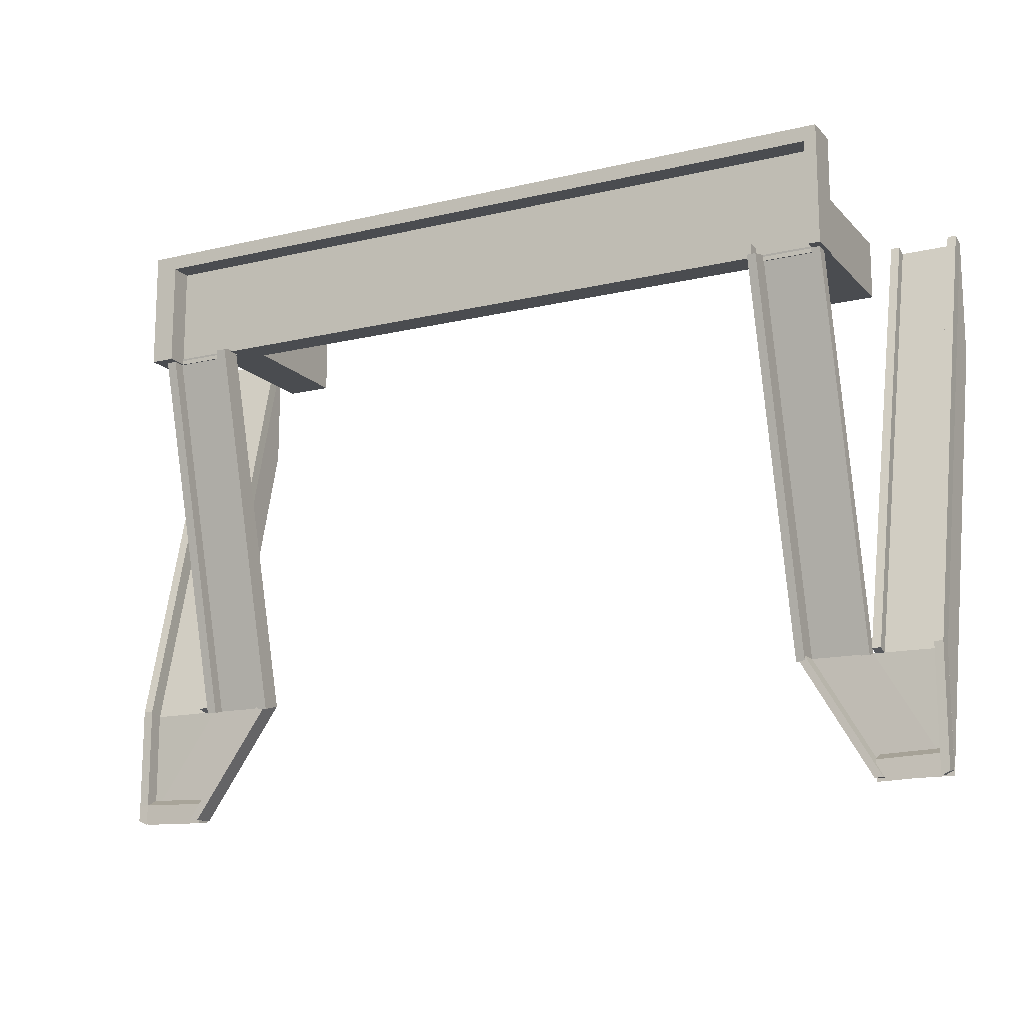
<metadata>
{"format":"obj","ext":"obj","renderer":"f3d","projection":"perspective","resolution":1024,"background":"white","views":[{"elev":-14.8,"azim":-153.0,"up":"+Z"}]}
</metadata>
<code>
o Cubo.001
v -9.658 2.696 1.789
v -9.658 2.458 1.789
v -9.658 2.696 -0.211
v -9.658 2.458 -0.211
v 3.151 2.696 1.789
v 3.151 2.458 1.789
v 3.151 2.696 -0.211
v 3.151 2.458 -0.211
v -3.254 2.696 -0.211
v -3.254 2.458 -0.211
v -3.254 2.696 1.789
v -3.254 2.458 1.789
v -6.456 2.696 -0.211
v -6.456 2.458 1.789
v -6.456 2.458 -0.211
v -6.456 2.696 1.789
v -0.05127 2.458 -0.211
v -0.05127 2.696 1.789
v -0.05127 2.696 -0.211
v -0.05127 2.458 1.789
v 1.55 2.458 -0.211
v 1.55 2.696 1.789
v 1.55 2.696 -0.211
v 1.55 2.458 1.789
v -8.057 2.696 -0.211
v -8.057 2.458 1.789
v -8.057 2.458 -0.211
v -8.057 2.696 1.789
v -8.858 2.696 -0.211
v -8.858 2.458 1.789
v -8.858 2.458 -0.211
v -8.858 2.696 1.789
v -9.658 2.696 0.789
v -9.658 2.458 0.789
v 3.151 2.696 0.789
v 3.151 2.458 0.789
v -3.254 2.458 0.789
v -3.254 2.696 0.789
v -6.456 2.696 0.789
v -6.456 2.458 0.789
v -0.05127 2.458 0.789
v -0.05127 2.696 0.789
v 1.55 2.458 0.789
v 1.55 2.696 0.789
v -8.057 2.696 0.789
v -8.057 2.458 0.789
v -8.858 2.696 0.789
v -9.258 2.696 -0.211
v -9.258 2.458 1.789
v -9.258 2.458 -0.211
v -9.258 2.696 1.789
v -9.258 2.696 0.789
v -9.258 2.458 0.789
v 2.35 2.458 -0.211
v 2.35 2.696 1.789
v 2.35 2.696 -0.211
v 2.35 2.458 1.789
v 2.35 2.696 0.789
v -9.658 2.696 1.289
v 3.151 2.458 1.289
v -3.254 2.458 1.289
v -3.254 2.696 1.289
v -6.456 2.696 1.289
v -6.456 2.458 1.289
v -0.05127 2.458 1.289
v -0.05127 2.696 1.289
v 1.55 2.458 1.289
v 1.55 2.696 1.289
v -8.057 2.696 1.289
v -8.057 2.458 1.289
v -8.858 2.696 1.289
v -8.858 2.458 1.289
v -9.658 2.458 1.289
v 3.151 2.696 1.289
v -9.258 2.696 1.289
v -9.258 2.458 1.289
v 2.35 2.458 1.289
v 2.35 2.696 1.289
v -9.658 2.458 0.289
v 3.151 2.696 0.289
v -9.658 2.696 0.289
v 3.151 2.458 0.289
v -3.254 2.458 0.289
v -3.254 2.696 0.289
v -6.456 2.696 0.289
v -6.456 2.458 0.289
v -0.05127 2.458 0.289
v -0.05127 2.696 0.289
v 1.55 2.458 0.289
v 1.55 2.696 0.289
v -8.057 2.696 0.289
v -8.057 2.458 0.289
v -8.858 2.696 0.289
v -8.858 2.458 0.289
v -9.258 2.458 0.289
v -9.258 2.696 0.289
v 2.35 2.696 0.289
v 2.35 2.458 0.289
v -8.457 2.458 -0.211
v -8.457 2.696 1.789
v -8.457 2.696 -0.211
v -8.457 2.458 1.789
v -8.457 2.458 0.789
v -8.457 2.696 0.789
v -8.457 2.458 1.289
v -8.457 2.696 1.289
v -8.457 2.696 0.289
v -8.457 2.458 0.289
v 0.7493 2.696 -0.211
v 0.7493 2.458 1.789
v 0.7493 2.458 -0.211
v 0.7493 2.696 1.789
v 0.7493 2.696 0.789
v 0.7493 2.458 0.789
v 0.7493 2.696 1.289
v 0.7493 2.458 1.289
v 0.7493 2.458 0.289
v 0.7493 2.696 0.289
v -8.858 -0.9741 0.289
v -8.858 -0.9741 0.789
v -9.258 -0.9741 0.789
v -9.258 -0.9741 0.289
v -8.858 -0.9741 1.289
v -9.258 -0.9741 1.289
v -8.457 -0.9741 0.789
v -8.457 -0.9741 1.289
v -8.457 -0.9741 0.289
v 1.15 2.458 -0.211
v 1.15 2.696 1.789
v 1.15 2.458 0.789
v 1.15 2.458 1.289
v 1.15 2.458 0.289
v 1.15 2.696 -0.211
v 1.15 2.458 1.789
v 1.15 2.696 0.789
v 1.15 2.696 1.289
v 1.15 2.696 0.289
v 1.95 2.696 -0.211
v 1.95 2.458 1.789
v 1.95 2.696 0.789
v 1.95 2.458 -0.211
v 1.95 2.696 1.789
v 1.95 2.458 0.789
v 1.95 2.696 1.289
v 1.95 2.458 1.289
v 1.95 2.696 0.289
v 1.95 2.458 0.289
v 2.751 2.458 -0.211
v 2.751 2.696 1.789
v 2.751 2.458 0.789
v 2.751 2.696 -0.211
v 2.751 2.458 1.789
v 2.751 2.696 0.789
v 2.751 2.458 1.289
v 2.751 2.696 1.289
v 2.751 2.458 0.289
v 2.751 2.696 0.289
v 1.95 -0.9631 0.789
v 2.35 -0.9631 0.789
v 2.35 -0.9631 0.289
v 2.35 -0.9631 1.289
v 1.95 -0.9631 1.289
v 1.95 -0.9631 0.289
v 2.751 -0.9631 0.789
v 2.751 -0.9631 1.289
v 2.751 -0.9631 0.289
v -9.658 2.696 1.539
v 3.151 2.458 1.539
v -3.254 2.458 1.539
v -3.254 2.696 1.539
v -6.456 2.696 1.539
v -6.456 2.458 1.539
v -0.05127 2.458 1.539
v -0.05127 2.696 1.539
v 1.55 2.458 1.539
v 1.55 2.696 1.539
v -8.057 2.696 1.539
v -8.057 2.458 1.539
v -8.858 2.696 1.539
v -8.858 2.458 1.539
v -9.258 2.696 1.539
v -9.258 2.458 1.539
v 2.35 2.458 1.539
v 2.35 2.696 1.539
v -9.658 2.458 1.539
v 3.151 2.696 1.539
v -8.457 2.458 1.539
v -8.457 2.696 1.539
v 0.7493 2.696 1.539
v 0.7493 2.458 1.539
v 1.15 2.458 1.539
v 1.15 2.696 1.539
v 1.95 2.696 1.539
v 1.95 2.458 1.539
v 2.751 2.458 1.539
v 2.751 2.696 1.539
v -9.658 2.458 0.03898
v 3.151 2.696 0.03898
v -9.658 2.696 0.03898
v 3.151 2.458 0.03898
v -3.254 2.458 0.03898
v -3.254 2.696 0.03898
v -6.456 2.696 0.03898
v -6.456 2.458 0.03898
v -0.05127 2.458 0.03898
v -0.05127 2.696 0.03898
v 1.55 2.458 0.03898
v 1.55 2.696 0.03898
v -8.057 2.696 0.03898
v -8.057 2.458 0.03898
v -8.858 2.696 0.03898
v -8.858 2.458 0.03898
v -9.258 2.458 0.03898
v -9.258 2.696 0.03898
v 2.35 2.696 0.03898
v 2.35 2.458 0.03898
v -8.457 2.458 0.03898
v -8.457 2.696 0.03898
v 0.7493 2.696 0.03898
v 0.7493 2.458 0.03898
v 1.15 2.458 0.03898
v 1.15 2.696 0.03898
v 1.95 2.458 0.03898
v 1.95 2.696 0.03898
v 2.751 2.696 0.03898
v 2.751 2.458 0.03898
v -9.458 2.696 -0.211
v -9.458 2.458 1.789
v -9.458 2.696 0.789
v -9.458 2.458 -0.211
v -9.458 2.696 1.789
v -9.458 2.458 0.789
v -9.458 2.696 1.289
v -9.458 2.458 1.289
v -9.458 2.696 0.289
v -9.458 2.458 0.289
v -9.458 2.696 1.539
v -9.458 2.458 1.539
v -9.458 2.458 0.03898
v -9.458 2.696 0.03898
v -9.658 3.064 1.539
v -9.658 3.064 1.789
v -9.458 3.064 -0.211
v -9.658 3.064 -0.211
v 3.151 3.064 0.03898
v 3.151 3.064 -0.211
v 2.751 3.064 1.789
v 3.151 3.064 1.789
v -6.456 3.064 1.789
v -3.254 3.064 1.789
v -3.254 3.064 1.539
v -8.057 3.064 1.789
v -6.456 3.064 1.539
v -0.05127 3.064 1.789
v -0.05127 3.064 1.539
v 1.15 3.064 1.789
v 1.55 3.064 1.789
v 1.55 3.064 1.539
v -8.457 3.064 1.789
v -8.057 3.064 1.539
v -9.258 3.064 1.789
v -8.858 3.064 1.789
v -8.858 3.064 1.539
v -9.658 3.064 0.289
v -9.658 3.064 0.789
v 3.151 3.064 1.289
v 3.151 3.064 0.789
v -9.458 3.064 0.789
v -9.458 3.064 1.789
v -9.258 3.064 1.539
v 1.95 3.064 1.789
v 2.35 3.064 1.789
v 2.35 3.064 1.539
v -9.658 3.064 1.289
v 3.151 3.064 1.539
v -9.458 3.064 1.289
v 3.151 3.064 0.289
v -9.658 3.064 0.03898
v -9.458 3.064 0.289
v -8.457 3.064 1.539
v 0.7493 3.064 1.789
v 0.7493 3.064 1.539
v 1.15 3.064 1.539
v 1.95 3.064 1.539
v 2.751 3.064 -0.211
v 2.751 3.064 0.789
v 2.751 3.064 1.289
v 2.751 3.064 0.289
v 2.751 3.064 0.03898
v 2.751 3.064 1.539
v -9.458 3.064 1.539
v -9.458 3.064 0.03898
v -0.05127 2.91 -0.211
v -3.254 2.91 -0.211
v -6.456 2.91 -0.211
v 0.7493 2.91 -0.211
v -8.057 2.91 -0.211
v -8.457 2.91 -0.211
v 1.15 2.91 -0.211
v 1.55 2.91 -0.211
v -3.254 2.91 0.03898
v -6.456 2.91 0.03898
v -0.05127 2.91 0.03898
v 1.55 2.91 0.03898
v -8.057 2.91 0.03898
v -8.457 2.91 0.03898
v 0.7493 2.91 0.03898
v 1.15 2.91 0.03898
f 199 197 4 3
f 151 148 8 7
f 186 168 6 5
f 231 228 2 1
f 11 16 249 250
f 238 185 2 228
f 173 169 12 20
f 157 225 289 288
f 18 20 12 11
f 13 15 10 9
f 25 27 15 13
f 167 59 274 241
f 169 172 14 12
f 11 12 14 16
f 112 110 20 18
f 190 173 20 110
f 100 32 262 259
f 9 10 17 19
f 194 175 24 139
f 142 139 24 22
f 237 181 270 291
f 133 128 21 23
f 170 174 255 251
f 101 99 27 25
f 172 178 26 14
f 16 14 26 28
f 48 50 31 29
f 59 33 265 274
f 187 180 30 102
f 100 102 30 32
f 76 72 123 124
f 96 93 47 52
f 86 92 46 40
f 107 91 45 104
f 137 90 44 135
f 147 89 43 143
f 84 88 42 38
f 117 87 41 114
f 83 86 40 37
f 91 85 39 45
f 85 84 38 39
f 87 83 37 41
f 236 79 34 232
f 22 129 256 257
f 80 82 36 35
f 59 73 34 33
f 95 53 121 122
f 235 96 52 229
f 192 176 258 283
f 227 230 50 48
f 180 182 49 30
f 32 30 49 51
f 146 97 58 140
f 156 98 160 166
f 149 152 57 55
f 195 183 57 152
f 5 149 247 248
f 138 141 54 56
f 140 58 78 144
f 143 145 162 158
f 53 76 124 121
f 229 52 75 233
f 167 185 73 59
f 94 95 122 119
f 52 47 71 75
f 40 46 70 64
f 104 45 69 106
f 135 44 68 136
f 143 43 67 145
f 38 42 66 62
f 114 41 65 116
f 37 40 64 61
f 45 39 63 69
f 39 38 62 63
f 41 37 61 65
f 232 34 73 234
f 35 74 266 267
f 35 36 60 74
f 226 216 98 156
f 224 215 97 146
f 240 214 96 235
f 212 213 95 94
f 198 200 82 80
f 112 18 254 281
f 239 197 79 236
f 205 201 83 87
f 203 202 84 85
f 209 203 85 91
f 201 204 86 83
f 220 205 87 117
f 202 206 88 84
f 223 207 89 147
f 222 208 90 137
f 218 209 91 107
f 204 210 92 86
f 214 211 93 96
f 217 212 94 108
f 33 34 79 81
f 210 217 108 92
f 211 218 107 93
f 47 104 106 71
f 46 103 105 70
f 93 107 104 47
f 92 108 103 46
f 28 26 102 100
f 178 187 102 26
f 29 31 99 101
f 188 177 260 280
f 206 219 118 88
f 221 220 117 132
f 130 114 116 131
f 42 113 115 66
f 132 117 114 130
f 88 118 113 42
f 19 17 111 109
f 33 81 264 265
f 191 190 110 134
f 129 134 110 112
f 127 119 120 125
f 119 122 121 120
f 120 121 124 123
f 125 120 123 126
f 72 105 126 123
f 103 108 127 125
f 105 103 125 126
f 108 94 119 127
f 22 24 134 129
f 175 191 134 24
f 89 132 130 43
f 43 130 131 67
f 207 221 132 89
f 219 222 137 118
f 113 135 136 115
f 118 137 135 113
f 109 111 128 133
f 181 179 263 270
f 216 223 147 98
f 208 224 146 90
f 150 156 166 164
f 44 140 144 68
f 23 21 141 138
f 7 198 245 246
f 90 146 140 44
f 98 147 163 160
f 55 57 139 142
f 183 194 139 57
f 215 225 157 97
f 200 226 156 82
f 58 153 155 78
f 36 150 154 60
f 168 195 152 6
f 5 6 152 149
f 82 156 150 36
f 97 157 153 58
f 151 7 246 285
f 56 54 148 151
f 166 160 159 164
f 164 159 161 165
f 159 158 162 161
f 160 163 158 159
f 145 77 161 162
f 147 143 158 163
f 77 154 165 161
f 154 150 164 165
f 78 155 196 184
f 60 154 195 168
f 77 145 194 183
f 68 144 193 176
f 115 136 192 189
f 67 131 191 175
f 131 116 190 191
f 66 115 189 174
f 71 106 188 179
f 70 105 187 178
f 1 2 185 167
f 144 78 184 193
f 154 77 183 195
f 72 76 182 180
f 233 75 181 237
f 105 72 180 187
f 75 71 179 181
f 64 70 178 172
f 106 69 177 188
f 136 68 176 192
f 145 67 175 194
f 62 66 174 170
f 116 65 173 190
f 61 64 172 169
f 69 63 171 177
f 63 62 170 171
f 65 61 169 173
f 234 73 185 238
f 231 1 242 269
f 74 60 168 186
f 8 148 226 200
f 56 151 225 215
f 23 138 224 208
f 54 141 223 216
f 202 203 302 301
f 21 128 221 207
f 128 111 220 221
f 19 109 296 293
f 29 101 218 211
f 27 99 217 210
f 99 31 212 217
f 48 29 211 214
f 15 27 210 204
f 203 209 305 302
f 222 219 307 308
f 141 21 207 223
f 25 13 295 297
f 111 17 205 220
f 10 15 204 201
f 23 208 304 300
f 101 25 297 298
f 17 10 201 205
f 230 4 197 239
f 186 5 248 275
f 7 8 200 198
f 31 50 213 212
f 227 48 214 240
f 138 56 215 224
f 148 54 216 226
f 81 79 197 199
f 149 55 272 247
f 50 230 239 213
f 76 234 238 182
f 3 227 243 244
f 213 239 236 95
f 18 11 250 254
f 53 232 234 76
f 32 51 261 262
f 3 4 230 227
f 193 184 273 284
f 81 199 278 264
f 95 236 232 53
f 182 238 228 49
f 51 49 228 231
f 290 275 248 247
f 253 251 250 249
f 260 253 249 252
f 251 255 254 250
f 283 258 257 256
f 280 260 252 259
f 270 263 262 261
f 288 277 267 286
f 291 270 261 269
f 284 273 272 271
f 286 267 266 287
f 289 245 277 288
f 263 280 259 262
f 255 282 281 254
f 282 283 256 281
f 258 284 271 257
f 273 290 247 272
f 287 266 275 290
f 285 246 245 289
f 244 243 292 278
f 274 276 291 241
f 278 292 279 264
f 265 268 276 274
f 241 291 269 242
f 264 279 268 265
f 142 22 257 271
f 177 171 253 260
f 155 153 286 287
f 171 170 251 253
f 196 155 287 290
f 51 231 269 261
f 227 240 292 243
f 129 112 281 256
f 184 196 290 273
f 233 237 291 276
f 176 193 284 258
f 28 100 259 252
f 153 157 288 286
f 189 192 283 282
f 240 235 279 292
f 198 80 277 245
f 225 151 285 289
f 16 28 252 249
f 199 3 244 278
f 229 233 276 268
f 174 189 282 255
f 179 188 280 263
f 80 35 267 277
f 1 167 241 242
f 74 186 275 266
f 55 142 271 272
f 235 229 268 279
f 296 299 308 307
f 293 296 307 303
f 298 297 305 306
f 299 300 304 308
f 294 293 303 301
f 297 295 302 305
f 295 294 301 302
f 109 133 299 296
f 209 218 306 305
f 218 101 298 306
f 208 222 308 304
f 219 206 303 307
f 9 19 293 294
f 206 202 301 303
f 13 9 294 295
f 133 23 300 299
o Cubo.002
v 4.434 -1 1
v 4.367 1 -6.414
v 4.434 -1 -1
v 4.367 1 -8.414
v 3.063 -1 1
v 2.997 1 -6.414
v 3.063 -1 -1
v 2.997 1 -8.414
v 2.956 1.021 -6.414
v 2.956 1.021 -6.418
v 1.586 1.021 -6.418
v 1.586 1.021 -6.414
v 2.956 2.704 -0.109
v 2.956 2.704 -0.1121
v 1.586 2.704 -0.1121
v 1.586 2.704 -0.109
v 1.586 1.863 -3.265
v 1.586 1.863 -3.262
v 2.956 1.863 -3.262
v 2.956 1.863 -3.265
v 3.748 -1 -1
v 3.682 1 -8.414
v 3.748 -1 1
v 3.682 1 -6.414
v 2.271 1.021 -6.418
v 2.271 1.021 -6.414
v 2.271 2.704 -0.1121
v 2.271 2.704 -0.109
v 2.271 1.863 -3.265
v 2.271 1.863 -3.262
v 3.34 1 -8.414
v 3.406 -1 1
v 1.928 1.021 -6.418
v 1.928 2.704 -0.1121
v 1.928 1.863 -3.265
v 3.406 -1 -1
v 3.34 1 -6.414
v 1.928 1.021 -6.414
v 1.928 2.704 -0.109
v 1.928 1.863 -3.262
v 3.168 1 -8.414
v 3.234 -1 1
v 1.757 1.021 -6.418
v 1.757 2.704 -0.1121
v 1.757 1.863 -3.265
v 3.234 -1 -1
v 3.168 1 -6.414
v 1.757 1.021 -6.414
v 1.757 2.704 -0.109
v 1.757 1.863 -3.262
v 4.091 -1 -1
v 4.025 1 -6.414
v 2.613 1.021 -6.414
v 2.613 2.704 -0.109
v 2.613 1.863 -3.262
v 4.025 1 -8.414
v 4.091 -1 1
v 2.613 1.021 -6.418
v 2.613 2.704 -0.1121
v 2.613 1.863 -3.265
v 4.262 -1 -1
v 4.196 1 -6.414
v 2.785 1.021 -6.414
v 2.785 2.704 -0.109
v 2.785 1.863 -3.262
v 4.196 1 -8.414
v 4.262 -1 1
v 2.785 1.021 -6.418
v 2.785 2.704 -0.1121
v 2.785 1.863 -3.265
v 1.757 1.379 -6.513
v 1.586 1.379 -6.513
v 1.757 3.062 -0.2076
v 1.586 3.062 -0.2076
v 1.586 2.221 -3.36
v 1.757 2.221 -3.36
v 3.168 1.363 -8.418
v 2.997 1.363 -8.418
v 1.757 1.384 -6.421
v 1.586 1.384 -6.421
v 4.434 -0.7555 1.066
v 4.367 1.245 -6.349
v 4.196 1.245 -6.349
v 4.262 -0.7555 1.066
v 2.997 1.194 -6.362
v 3.063 -0.8058 1.052
v 3.234 -0.8058 1.052
v 3.168 1.194 -6.362
v 2.956 2.061 -3.318
v 2.956 1.219 -6.47
v 2.956 2.902 -0.165
v 2.785 1.219 -6.47
v 2.785 2.902 -0.165
v 2.785 2.061 -3.318
v 4.194 1.004 -7.977
v 4.367 1.004 -7.977
v 4.194 1.249 -8.085
v 4.367 1.249 -8.085
v 4.195 0.9902 -8.394
v 4.362 0.9935 -8.329
v 4.206 1.254 -8.435
v 4.367 1.257 -8.37
v 3.004 1.044 -8.019
v 3.004 1.289 -8.126
v 3.005 1.03 -8.436
v 3.015 1.294 -8.476
f 309 311 312 310
f 354 315 316 349
f 315 313 314 316
f 375 392 391 370
f 354 350 313 315
f 312 318 317 310
f 326 324 323 325
f 355 356 320 314
f 374 376 318 312
f 314 320 319 316
f 377 372 321 322
f 328 322 321 327
f 358 357 324 326
f 378 402 400 376
f 322 399 401 377
f 356 358 326 320
f 318 328 327 317
f 320 326 325 319
f 361 363 338 334
f 341 343 337 333
f 343 342 335 337
f 363 362 336 338
f 342 347 336 335
f 339 341 333 330
f 360 361 334 332
f 359 365 331 329
f 340 331 332 345
f 359 329 330 364
f 350 340 345 355
f 349 351 341 339
f 352 357 347 342
f 353 352 342 343
f 351 353 343 341
f 334 338 348 346
f 338 336 347 348
f 332 334 346 345
f 329 331 340 344
f 329 344 339 330
f 352 381 382 323
f 353 384 381 352
f 323 324 357 352
f 349 385 387 351
f 350 395 394 313
f 346 348 358 356
f 348 347 357 358
f 345 346 356 355
f 344 340 350 354
f 344 354 349 339
f 369 359 364 374
f 369 375 365 359
f 370 371 361 360
f 373 372 362 363
f 371 373 363 361
f 333 337 368 366
f 337 335 367 368
f 335 336 362 367
f 330 333 366 364
f 331 365 360 332
f 317 327 373 371
f 327 321 372 373
f 310 317 371 370
f 311 309 375 369
f 311 369 374 312
f 366 368 378 376
f 368 367 377 378
f 367 362 372 377
f 364 366 376 374
f 365 375 370 360
f 380 383 384 379
f 383 382 381 384
f 325 383 380 319
f 319 380 379 351
f 323 382 383 325
f 351 379 384 353
f 386 388 387 385
f 319 388 386 316
f 351 387 388 319
f 316 386 385 349
f 392 389 390 391
f 310 390 389 309
f 309 389 392 375
f 390 406 405 391
f 394 395 396 393
f 355 396 395 350
f 313 394 393 314
f 314 393 396 355
f 402 401 399 397
f 400 402 397 398
f 376 400 398 318
f 377 401 402 378
f 328 397 399 322
f 318 398 397 328
f 406 410 409 405
f 391 405 403 370
f 370 403 404 310
f 310 404 406 390
f 407 409 410 408
f 405 412 411 403
f 403 407 408 404
f 404 408 410 406
f 412 414 413 411
f 403 411 413 407
f 409 414 412 405
f 407 413 414 409
o Cubo.003
v -10.84 -1 1
v -10.79 1 -6.414
v -10.84 -1 -1
v -10.79 1 -8.414
v -9.686 -1 1
v -9.63 1 -6.414
v -9.686 -1 -1
v -9.63 1 -8.414
v -9.596 1.021 -6.414
v -9.596 1.021 -6.418
v -8.439 1.021 -6.418
v -8.439 1.021 -6.414
v -9.596 2.704 -0.109
v -9.596 2.704 -0.1121
v -8.439 2.704 -0.1121
v -8.439 2.704 -0.109
v -8.439 1.863 -3.265
v -8.439 1.863 -3.262
v -9.596 1.863 -3.262
v -9.596 1.863 -3.265
v -10.26 -1 -1
v -10.21 1 -8.414
v -10.26 -1 1
v -10.21 1 -6.414
v -9.017 1.021 -6.418
v -9.017 1.021 -6.414
v -9.017 2.704 -0.1121
v -9.017 2.704 -0.109
v -9.017 1.863 -3.265
v -9.017 1.863 -3.262
v -9.919 1 -8.414
v -9.975 -1 1
v -8.728 1.021 -6.418
v -8.728 2.704 -0.1121
v -8.728 1.863 -3.265
v -9.975 -1 -1
v -9.919 1 -6.414
v -8.728 1.021 -6.414
v -8.728 2.704 -0.109
v -8.728 1.863 -3.262
v -9.775 1 -8.414
v -9.831 -1 1
v -8.583 1.021 -6.418
v -8.583 2.704 -0.1121
v -8.583 1.863 -3.265
v -9.831 -1 -1
v -9.775 1 -6.414
v -8.583 1.021 -6.414
v -8.583 2.704 -0.109
v -8.583 1.863 -3.262
v -10.55 -1 -1
v -10.5 1 -6.414
v -9.306 1.021 -6.414
v -9.306 2.704 -0.109
v -9.306 1.863 -3.262
v -10.5 1 -8.414
v -10.55 -1 1
v -9.306 1.021 -6.418
v -9.306 2.704 -0.1121
v -9.306 1.863 -3.265
v -10.7 -1 -1
v -10.64 1 -6.414
v -9.451 1.021 -6.414
v -9.451 2.704 -0.109
v -9.451 1.863 -3.262
v -10.64 1 -8.414
v -10.7 -1 1
v -9.451 1.021 -6.418
v -9.451 2.704 -0.1121
v -9.451 1.863 -3.265
v -8.583 1.379 -6.513
v -8.439 1.379 -6.513
v -8.583 3.062 -0.2076
v -8.439 3.062 -0.2076
v -8.439 2.221 -3.36
v -8.583 2.221 -3.36
v -9.775 1.363 -8.418
v -9.63 1.363 -8.418
v -8.583 1.384 -6.421
v -8.439 1.384 -6.421
v -10.84 -0.7555 1.066
v -10.79 1.245 -6.349
v -10.64 1.245 -6.349
v -10.7 -0.7555 1.066
v -9.63 1.194 -6.362
v -9.686 -0.8058 1.052
v -9.831 -0.8058 1.052
v -9.775 1.194 -6.362
v -9.596 2.061 -3.318
v -9.596 1.219 -6.47
v -9.596 2.902 -0.165
v -9.451 1.219 -6.47
v -9.451 2.902 -0.165
v -9.451 2.061 -3.318
v -10.64 1.004 -7.977
v -10.79 1.004 -7.977
v -10.64 1.249 -8.085
v -10.79 1.249 -8.085
v -10.64 0.9902 -8.394
v -10.78 0.9935 -8.329
v -10.65 1.254 -8.435
v -10.79 1.257 -8.37
v -9.636 1.044 -8.019
v -9.636 1.289 -8.126
v -9.637 1.03 -8.436
v -9.645 1.294 -8.476
f 415 416 418 417
f 460 455 422 421
f 421 422 420 419
f 481 476 497 498
f 460 421 419 456
f 418 416 423 424
f 432 431 429 430
f 461 420 426 462
f 480 418 424 482
f 420 422 425 426
f 483 428 427 478
f 434 433 427 428
f 464 432 430 463
f 484 482 506 508
f 428 483 507 505
f 462 426 432 464
f 424 423 433 434
f 426 425 431 432
f 467 440 444 469
f 447 439 443 449
f 449 443 441 448
f 469 444 442 468
f 448 441 442 453
f 445 436 439 447
f 466 438 440 467
f 465 435 437 471
f 446 451 438 437
f 465 470 436 435
f 456 461 451 446
f 455 445 447 457
f 458 448 453 463
f 459 449 448 458
f 457 447 449 459
f 440 452 454 444
f 444 454 453 442
f 438 451 452 440
f 435 450 446 437
f 435 436 445 450
f 458 429 488 487
f 459 458 487 490
f 429 458 463 430
f 455 457 493 491
f 456 419 500 501
f 452 462 464 454
f 454 464 463 453
f 451 461 462 452
f 450 460 456 446
f 450 445 455 460
f 475 480 470 465
f 475 465 471 481
f 476 466 467 477
f 479 469 468 478
f 477 467 469 479
f 439 472 474 443
f 443 474 473 441
f 441 473 468 442
f 436 470 472 439
f 437 438 466 471
f 423 477 479 433
f 433 479 478 427
f 416 476 477 423
f 417 475 481 415
f 417 418 480 475
f 472 482 484 474
f 474 484 483 473
f 473 483 478 468
f 470 480 482 472
f 471 466 476 481
f 486 485 490 489
f 489 490 487 488
f 431 425 486 489
f 425 457 485 486
f 429 431 489 488
f 457 459 490 485
f 492 491 493 494
f 425 422 492 494
f 457 425 494 493
f 422 455 491 492
f 498 497 496 495
f 416 415 495 496
f 415 481 498 495
f 496 497 511 512
f 500 499 502 501
f 461 456 501 502
f 419 420 499 500
f 420 461 502 499
f 508 503 505 507
f 506 504 503 508
f 482 424 504 506
f 483 484 508 507
f 434 428 505 503
f 424 434 503 504
f 512 511 515 516
f 497 476 509 511
f 476 416 510 509
f 416 496 512 510
f 513 514 516 515
f 511 509 517 518
f 509 510 514 513
f 510 512 516 514
f 518 517 519 520
f 509 513 519 517
f 515 511 518 520
f 513 515 520 519

</code>
